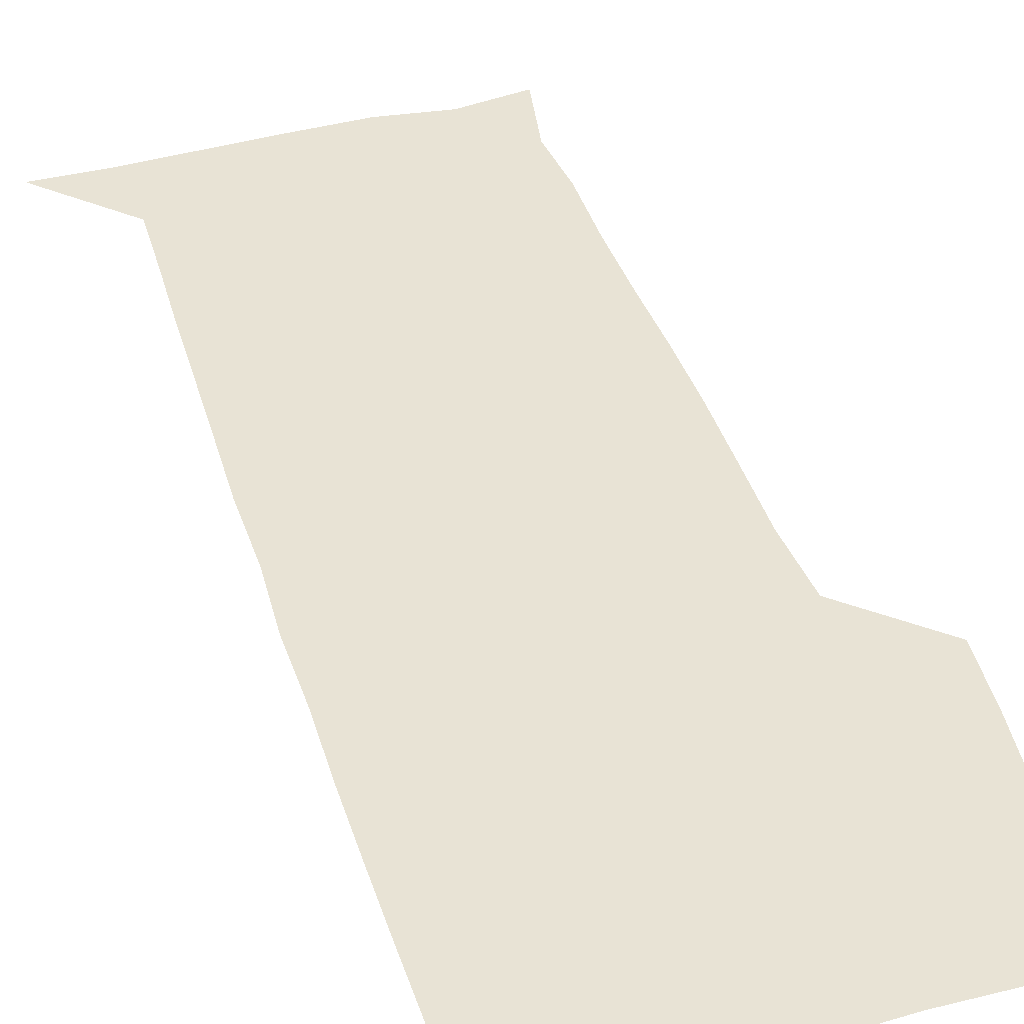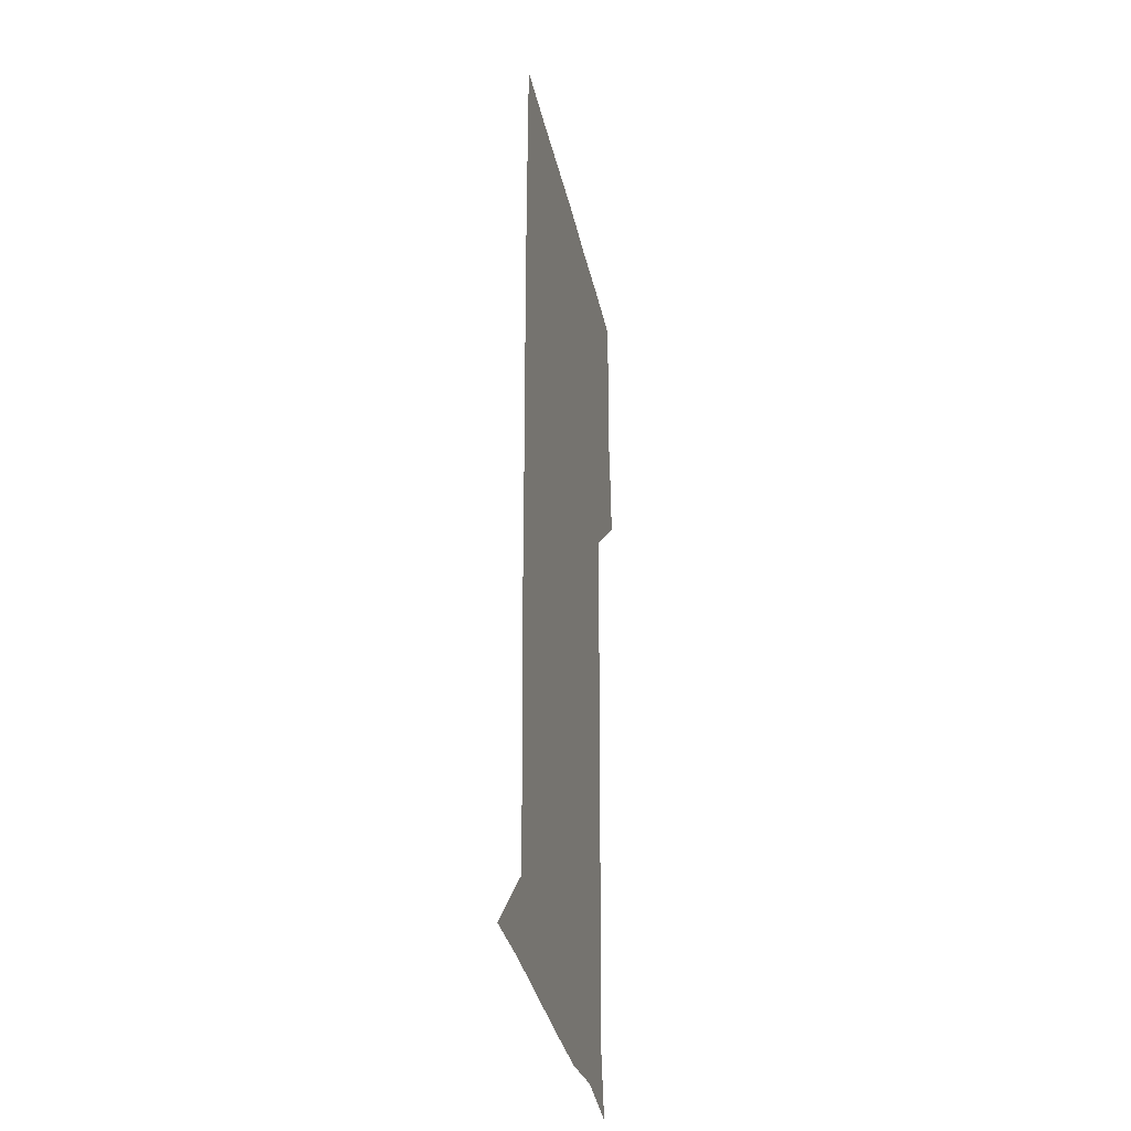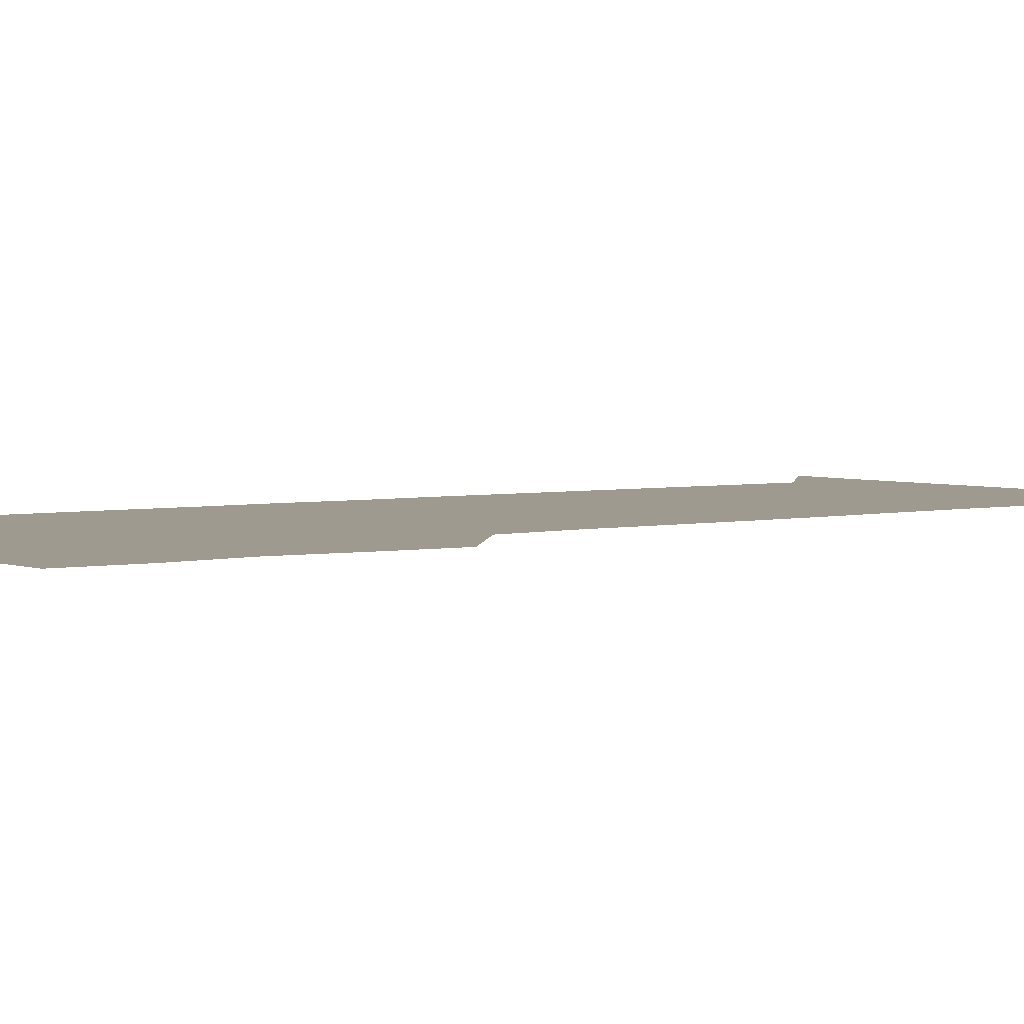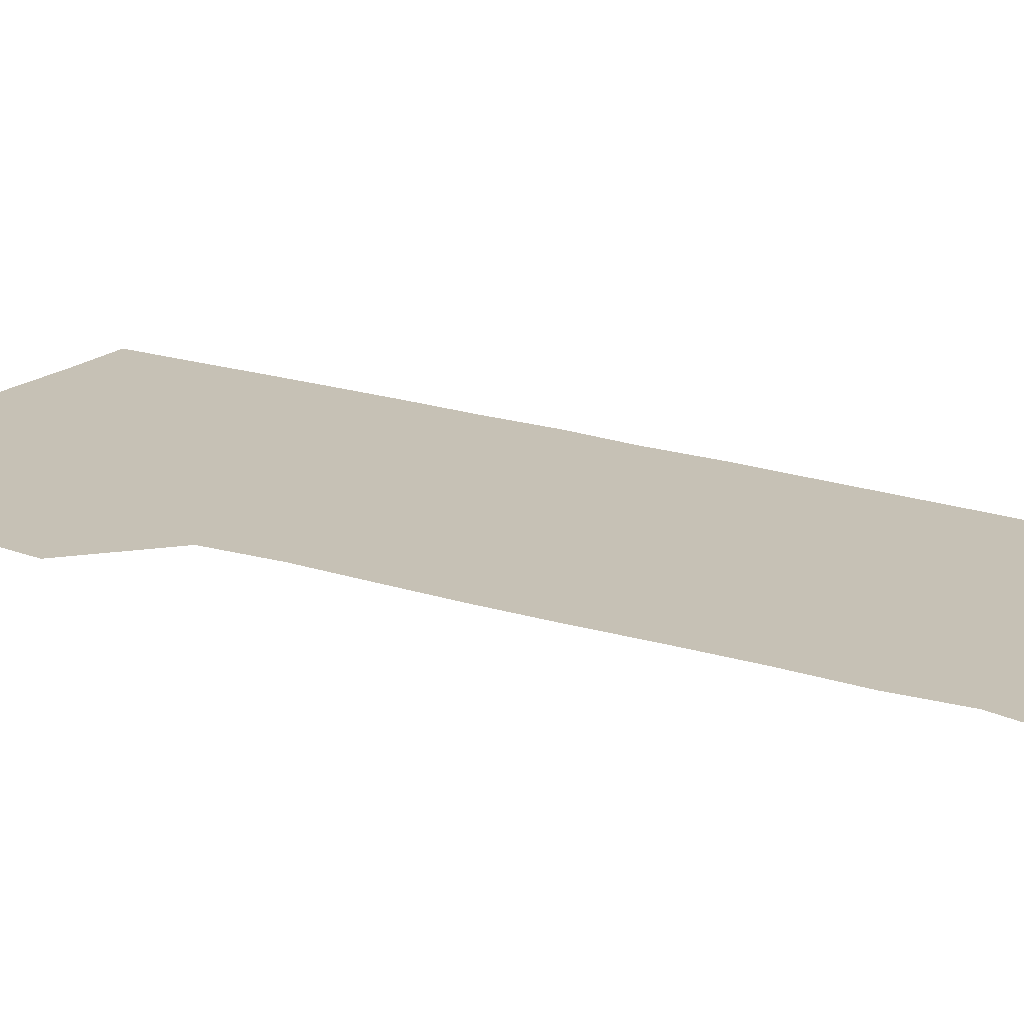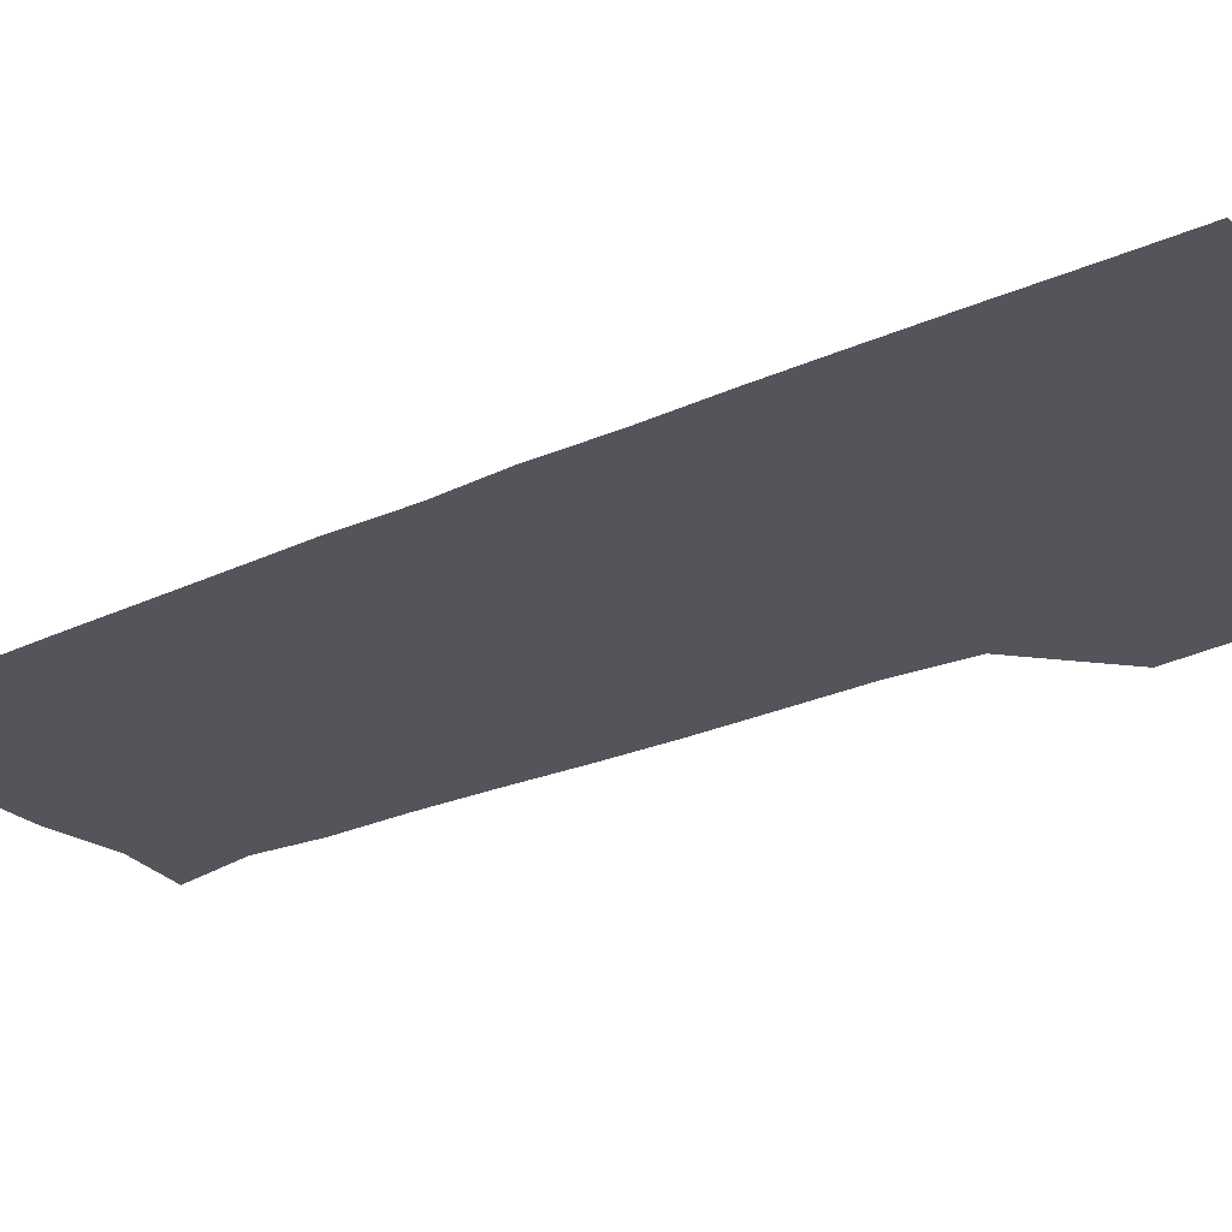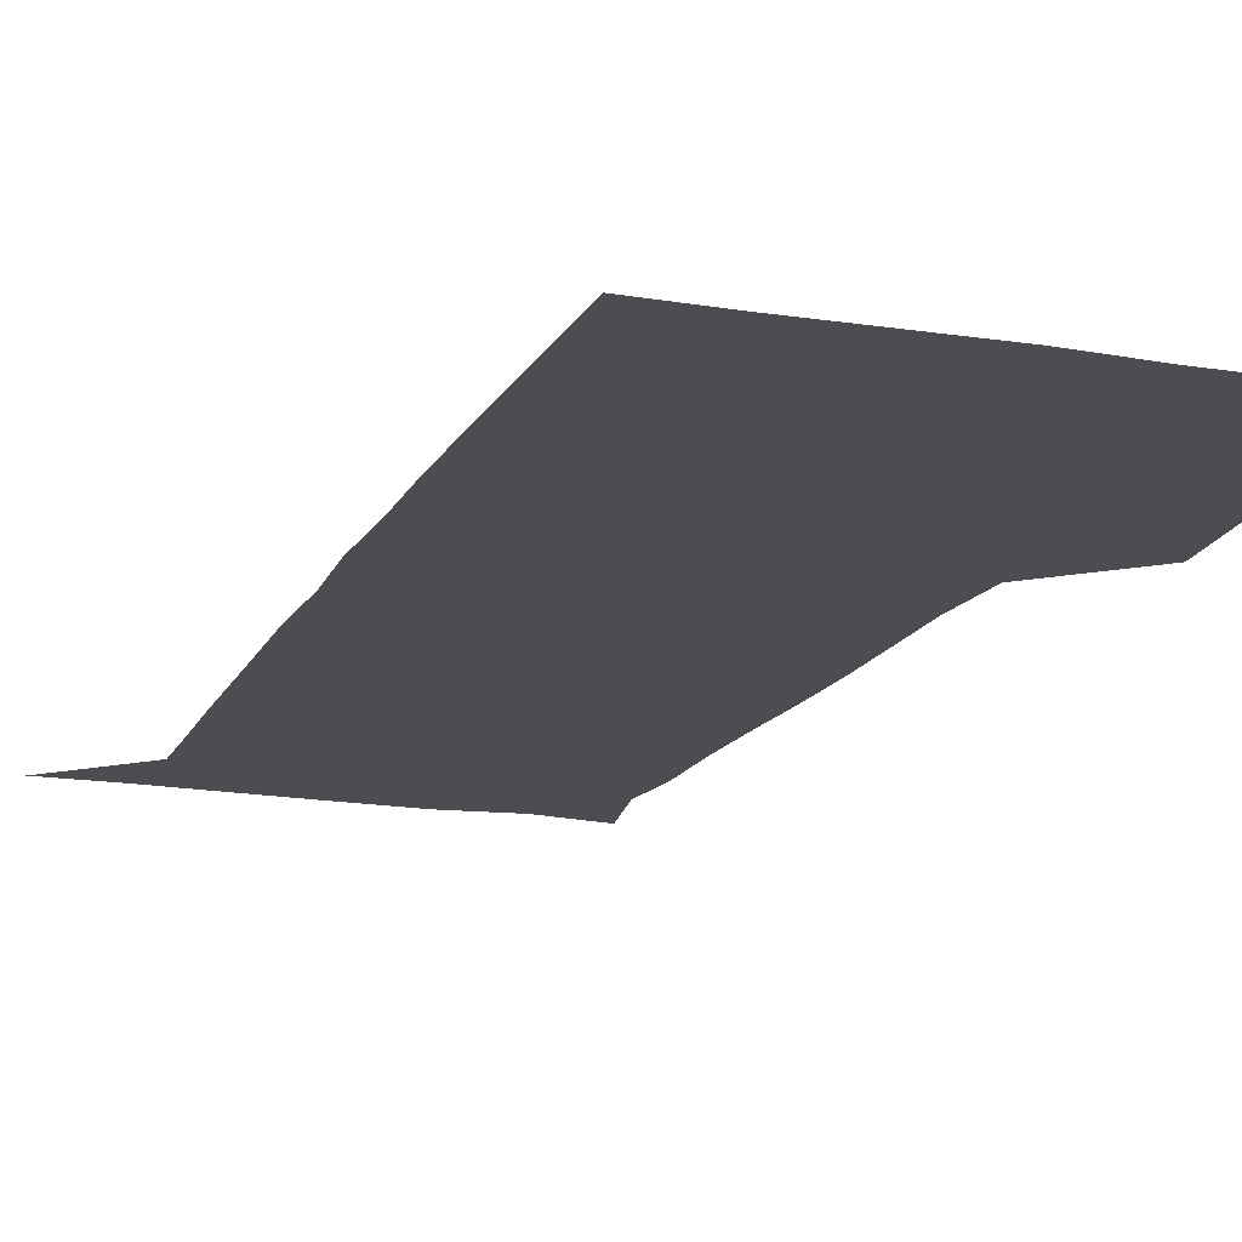
<metadata>
{"format":"obj","ext":"obj","renderer":"f3d","projection":"perspective","resolution":1024,"background":"white","views":[{"elev":41.3,"azim":162.7,"up":"+Z"},{"elev":-33.9,"azim":102.0,"up":"+Y"},{"elev":3.6,"azim":-126.7,"up":"+Z"},{"elev":18.7,"azim":-57.6,"up":"+Z"},{"elev":-25.0,"azim":126.8,"up":"+Z"},{"elev":-15.8,"azim":160.6,"up":"+Z"}]}
</metadata>
<code>
v 475.7 449.7 0
v 478 479 0
v 481.6 510.2 0
v 478.9 541.2 0
v 480.6 570.2 0
v 509.8 145 0
v 515.5 177 0
v 513.1 204.2 0
v 513.3 235.4 0
v 512.4 266.4 0
v 511.1 296.6 0
v 510.4 326.7 0
v 510.5 357.4 0
v 510.8 389.2 0
v 508.7 420.1 0
v 512.5 451.5 0
v 510.8 480.7 0
v 512.9 510.5 0
v 512.9 539.8 0
v 510 571.3 0
v 538.3 149.2 0
v 543.4 182.1 0
v 544.9 213.5 0
v 544.3 242.8 0
v 543.3 271.9 0
v 543 301.9 0
v 542.6 331.7 0
v 542.1 361.5 0
v 541.8 391.6 0
v 542.6 422.3 0
v 543.3 452.1 0
v 543 481.3 0
v 543 510.4 0
v 543.6 538.6 0
v 540.3 571 0
v 567.2 145.3 0
v 571.5 183.5 0
v 573.4 217.7 0
v 572.8 244.8 0
v 572.6 274.2 0
v 572.3 303.7 0
v 572.1 333.3 0
v 572.2 363.3 0
v 572.2 393.1 0
v 572.2 422.7 0
v 572.6 452.4 0
v 572.1 481.4 0
v 572.2 510.5 0
v 572 539.3 0
v 570 572.3 0
v 598.6 146 0
v 600.3 186.2 0
v 600.8 215.4 0
v 600.8 243.7 0
v 600.9 274.8 0
v 600.9 303.5 0
v 601 335 0
v 601 363.8 0
v 601.1 392.9 0
v 601.2 422.3 0
v 601.1 452.2 0
v 601.2 481.4 0
v 601.2 510.6 0
v 601.1 539 0
v 600.3 571.5 0
v 630.7 147.2 0
v 628.8 182.8 0
v 628.5 214.4 0
v 628.9 243.7 0
v 629.1 273.5 0
v 629.7 302.7 0
v 629.4 333.5 0
v 629.5 363.1 0
v 630.1 392.3 0
v 630.5 421.8 0
v 630.3 451.8 0
v 630.4 481.3 0
v 630.6 510.8 0
v 630.4 540.2 0
v 630.8 570.7 0
v 661 148.4 0
v 656.2 181.1 0
v 656.9 209.5 0
v 658.1 238.8 0
v 658.8 269 0
v 659.6 298.9 0
v 660.5 328.8 0
v 660 360 0
v 661.6 389.6 0
v 661.1 420.4 0
v 661.7 450.5 0
v 661.7 480.8 0
v 661.6 511 0
v 661.2 541.1 0
v 661 570.9 0
v 689.8 148 0
v 691 571 0
v 691 601 0
f 15 16 1
f 1 16 2
f 16 17 2
f 2 17 3
f 17 18 3
f 3 18 4
f 18 19 4
f 4 19 5
f 19 20 5
f 6 21 7
f 21 22 7
f 7 22 8
f 22 23 8
f 8 23 9
f 23 24 9
f 9 24 10
f 24 25 10
f 10 25 11
f 25 26 11
f 11 26 12
f 26 27 12
f 12 27 13
f 27 28 13
f 13 28 14
f 28 29 14
f 14 29 15
f 29 30 15
f 15 30 16
f 30 31 16
f 16 31 17
f 31 32 17
f 17 32 18
f 32 33 18
f 18 33 19
f 33 34 19
f 19 34 20
f 34 35 20
f 21 36 22
f 36 37 22
f 22 37 23
f 37 38 23
f 23 38 24
f 38 39 24
f 24 39 25
f 39 40 25
f 25 40 26
f 40 41 26
f 26 41 27
f 41 42 27
f 27 42 28
f 42 43 28
f 28 43 29
f 43 44 29
f 29 44 30
f 44 45 30
f 30 45 31
f 45 46 31
f 31 46 32
f 46 47 32
f 32 47 33
f 47 48 33
f 33 48 34
f 48 49 34
f 34 49 35
f 49 50 35
f 36 51 37
f 51 52 37
f 37 52 38
f 52 53 38
f 38 53 39
f 53 54 39
f 39 54 40
f 54 55 40
f 40 55 41
f 55 56 41
f 41 56 42
f 56 57 42
f 42 57 43
f 57 58 43
f 43 58 44
f 58 59 44
f 44 59 45
f 59 60 45
f 45 60 46
f 60 61 46
f 46 61 47
f 61 62 47
f 47 62 48
f 62 63 48
f 48 63 49
f 63 64 49
f 49 64 50
f 64 65 50
f 51 66 52
f 66 67 52
f 52 67 53
f 67 68 53
f 53 68 54
f 68 69 54
f 54 69 55
f 69 70 55
f 55 70 56
f 70 71 56
f 56 71 57
f 71 72 57
f 57 72 58
f 72 73 58
f 58 73 59
f 73 74 59
f 59 74 60
f 74 75 60
f 60 75 61
f 75 76 61
f 61 76 62
f 76 77 62
f 62 77 63
f 77 78 63
f 63 78 64
f 78 79 64
f 64 79 65
f 79 80 65
f 66 81 67
f 81 82 67
f 67 82 68
f 82 83 68
f 68 83 69
f 83 84 69
f 69 84 70
f 84 85 70
f 70 85 71
f 85 86 71
f 71 86 72
f 86 87 72
f 72 87 73
f 87 88 73
f 73 88 74
f 88 89 74
f 74 89 75
f 89 90 75
f 75 90 76
f 90 91 76
f 76 91 77
f 91 92 77
f 77 92 78
f 92 93 78
f 78 93 79
f 93 94 79
f 79 94 80
f 94 95 80
f 81 96 82

</code>
